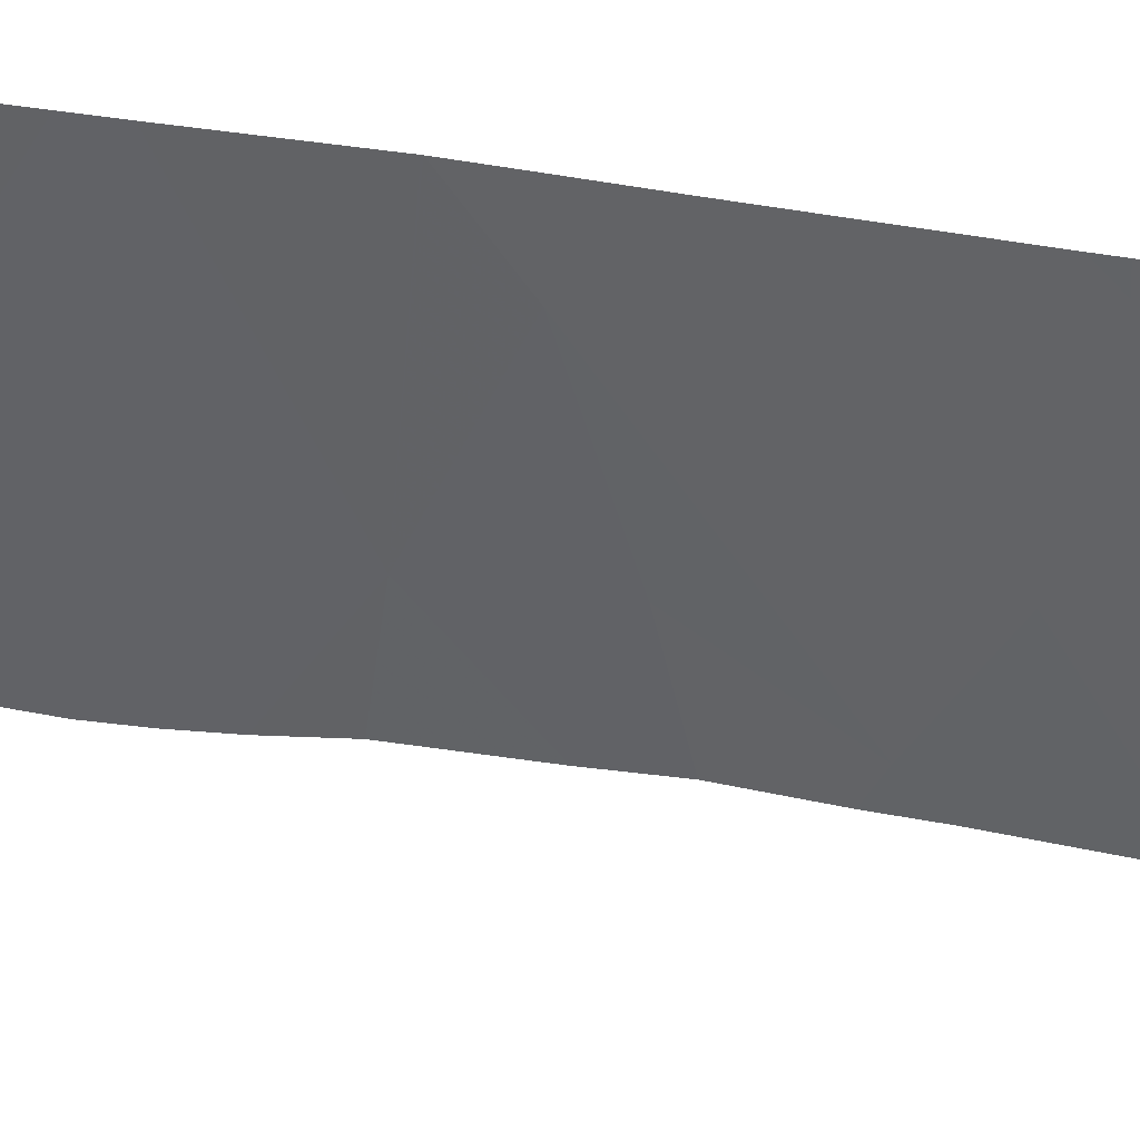
<metadata>
{"format":"obj","ext":"obj","renderer":"f3d","projection":"perspective","resolution":1024,"background":"white","views":[{"elev":15.5,"azim":-60.3,"up":"+Y"}]}
</metadata>
<code>
v -144.4 258.7 483.5
v -144.7 258.7 483.4
v -144.5 258.7 497.1
v -145.6 260.6 502.1
v -145.6 260.6 502.2
v -146.1 260.6 483.2
v -144.6 258.7 498.6
v -144.8 259.4 500.2
v -144.6 258.7 498.6
v -144.7 259.3 486.2
v -144.6 258.7 501.3
v -145.5 260.6 498.4
v -145.4 260.6 501.1
v -145 258.7 483.3
v -144.6 258.7 498.2
v -145.7 258.7 483.2
v -144.6 259 495.9
v -145.8 258.7 483.2
v -144.6 258.7 498.7
v -144.6 259.3 491.8
v -145.3 260.6 496.2
v -145.3 260.6 497.3
v -145.5 260.6 483.3
v -144.8 259.6 485.2
v -144.4 258.8 484.5
v -144.7 258.7 502.1
v -145.6 260.6 502.1
v -145.9 260.6 483.2
v -144.6 258.8 500.9
v -144.7 258.7 502.3
v -144.6 258.8 499.2
v -145.5 260.6 483.3
v -145.7 258.7 483.2
v -144.6 259.3 487.1
v -144.6 258.7 498.3
v -144.5 258.7 483.5
v -144.5 258.7 499.1
v -144.5 259 493.2
v -145.6 258.7 483.2
v -144.6 258.7 483.4
v -145.9 258.8 483.2
v -146 258.9 483.2
v -145.8 259 483.2
v -145 260.6 502.3
v -145.2 260.6 489.9
v -146.2 258.8 483.2
v -144.9 260.6 502.3
v -145.2 260.6 483.4
v -146.1 259 483.2
v -145.2 260.6 489.7
v -144.4 258.8 485.3
v -146.1 259.1 483.2
v -145.9 259.2 483.2
v -145.9 260.6 483.2
v -145.4 258.8 483.2
v -145.1 258.8 483.3
v -145.2 259.2 483.2
v -145.1 259.1 483.2
v -145.3 259 483.2
v -145.6 258.9 483.2
v -145.2 260.6 489.6
v -145.8 258.8 483.2
v -145.6 259.1 483.2
v -145.5 259.3 483.2
v -144.7 258.8 498.2
v -144.7 258.9 498.3
v -144.7 258.8 498.5
v -145 260.6 502.3
v -144.8 258.9 502.3
v -144.8 259.1 502.3
v -144.8 259 502.3
v -144.7 258.9 502.3
v -144.7 259.1 502.3
v -144.6 258.8 502.3
v -144.6 258.7 498.5
v -144.5 258.7 483.5
v -145.3 260.6 483.3
v -145.3 260.6 483.3
v -146.2 260.6 483.2
v -144.9 259.8 490.5
v -144.5 258.8 483.6
v -144.6 258.8 483.4
v -144.7 259 483.5
v -144.6 259 483.6
v -144.5 258.7 483.5
v -144.5 258.7 483.5
v -145.5 260.6 483.3
v -144.8 259.2 498.7
v -144.7 258.9 501.3
v -144.9 259.6 500.9
v -144.7 259.5 493.7
v -144.5 259 490.1
v -144.5 259.1 489.5
v -144.4 258.8 483.8
v -144.6 259.1 484
v -144.8 258.9 501.7
v -144.9 259.4 501.6
v -144.8 259.6 484.5
v -144.8 259.1 498.1
v -144.5 259.3 488.1
v -144.6 258.7 502.3
v -144.6 258.7 502.3
v -144.9 259.1 502
v -144.9 258.9 483.4
v -144.9 259.2 483.3
v -144.8 259.1 483.4
v -144.8 259.3 483.5
v -144.9 259.2 498.5
v -144.9 259.5 499.5
v -144.7 259.2 483.6
v -144.9 259.6 496.2
v -145 260 489.9
v -144.7 259.5 489.1
v -144.5 259.2 487.3
v -144.4 258.8 491.6
v -146.2 259.4 483.2
v -146.2 259.2 483.2
v -146.1 259.6 483.2
v -146.2 259.6 483.2
v -146.1 259.7 483.2
v -144.4 258.8 492.2
v -144.4 258.7 484.6
v -146.1 259.3 483.2
v -146 259.9 483.2
v -145.9 259.6 483.2
v -146 259.4 483.2
v -145.8 259.4 483.2
v -145.1 259.6 502.2
v -145.3 259.9 502.1
v -145.6 259.5 483.2
v -145.7 259.6 483.2
v -145.4 259.7 483.2
v -145.2 259.4 483.2
v -145.1 259.5 483.3
v -145.3 259.6 483.2
v -145.7 259.9 483.2
v -145.2 259.8 502.1
v -145.1 259.8 502.3
v -145.1 259.7 483.3
v -145 259.7 498.4
v -144.9 259.6 497.5
v -145.2 260.3 497.9
v -144.9 259.2 502.3
v -144.8 259.2 502.3
v -144.7 258.7 502.2
v -144.9 259.4 502.3
v -144.9 259.7 502.3
v -144.7 259.6 502.3
v -145.1 260 502.4
v -144.8 259.4 483.6
v -144.9 259.6 483.4
v -144.9 259.4 483.4
v -144.8 259.5 483.4
v -144.8 259.4 483.5
v -144.7 259.5 483.8
v -144.9 259.4 483.4
v -145.1 259.9 483.4
v -144.9 259.7 483.4
v -145 259.5 498.5
v -144.9 259.4 498.8
v -144.9 259.4 498.7
v -145.1 259.8 498.6
v -145 259.8 501.3
v -144.6 259.4 492.6
v -145 260.2 492.5
v -144.7 259.9 488.5
v -144.8 259.7 494.6
v -145.1 260.2 486
v -144.8 259.6 486.8
v -144.6 260 488.2
v -144.5 259.3 487.5
v -145 259.4 502.1
v -144.9 259.4 498.3
v -144.8 259.6 483.4
v -144.8 259.5 483.5
v -145 259.7 498.9
v -145 260 500.1
v -145.1 260.1 496.7
v -145.2 260.2 499.6
v -144.5 259.2 487.2
v -145.2 260.5 494.2
v -144.9 259.7 483.5
v -145.2 260.5 484.5
v -145.3 258.7 483.2
v -146.1 260 483.2
v -144.4 258.8 485.7
v -146.2 260.2 483.2
v -145.3 260.6 497.4
v -145 260.6 502.3
v -146.2 259.8 483.2
v -145.9 260.2 483.2
v -144.4 258.8 486.2
v -145.8 260.4 483.2
v -145.1 260.1 502.3
v -145.3 260 502.3
v -145.4 260.3 502.2
v -145.4 260.2 502.3
v -145.3 260.1 502.3
v -145.3 260.2 502.3
v -145.4 260.1 502.1
v -145.5 260.4 501.9
v -145.1 260.4 483.4
v -145.1 260.1 483.4
v -145.1 260.2 483.4
v -145.3 260.1 483.3
v -145.7 260.1 483.2
v -145.1 260.3 483.4
v -145.1 259.8 498.5
v -145.2 260.1 498.5
v -145.1 260 498.6
v -145.3 260.3 498.5
v -145.2 260.1 483.4
v -145.2 260.4 483.3
v -145.2 260.2 498.7
v -145.2 260.3 498.6
v -145.3 260.4 500.3
v -145.2 260.3 500.8
v -145.1 260.2 497.3
v -145.2 260.1 501.4
v -145 260.2 484
v -145 260.1 483.6
v -145.4 260.5 498.7
v -145.1 260.2 495.4
v -145.3 260.5 499
v -144.8 260.2 502.3
v -144.4 260.2 502.3
v -144.4 260.3 502.3
v -144.5 260.4 502.3
v -144.4 260.3 501.8
v -144.5 260.2 501.6
v -144.4 260.1 501.5
v -144.5 260.3 501
v -144.4 260.2 501
v -144.5 260.3 501
v -144.5 258.7 499.2
v -144.5 260.3 501.1
v -144.5 260.4 501.1
v -144.5 260.4 502.1
v -144.5 260.3 502
v -144.5 260.4 501.3
v -144.6 260.5 502.3
v -144.4 260.1 502.3
v -145.1 258.7 483.2
v -144.8 259.9 502.3
v -144.8 259.9 502.3
v -145.3 258.7 483.2
v -145.5 258.7 483.2
v -144.4 260.1 502.1
v -145.4 258.7 483.2
v -144.5 260.4 502.3
v -145.9 258.7 483.2
v -146.1 258.7 483.2
v -144.5 258.7 499.3
v -144.6 258.7 501
v -144.4 260.1 501.3
v -144.5 260.2 501.3
v -144.5 260.3 501.5
v -144.4 260.4 500.9
v -144.7 258.7 502
v -144.7 258.7 502.1
v -144.7 258.7 502.1
v -145 259.9 483.5
v -145 260 483.5
v -145 260 483.6
v -144.7 260.4 488.4
v -144.9 260.1 489.3
v -144.8 260.3 488.7
v -144.5 260.5 501.7
v -144.4 260.2 501.5
v -145.1 260.4 486.5
v -145.1 260.5 493.2
v -145 260.4 489.2
v -145.2 260.5 490.2
v -146 260.4 483.2
v -145.3 260.6 495.7
v -145.3 260.6 500.5
v -145.4 260.5 502.3
v -145.5 260.6 502.1
v -145.5 260.6 502.2
v -145.3 260.5 502.3
v -145.3 260.6 483.3
v -145.3 260.5 483.3
v -145.2 260.5 483.4
v -145.2 260.5 483.3
v -145.5 260.4 483.2
v -145.4 260.6 498.6
v -145.4 260.6 498.4
v -144.6 260.6 502.3
v -144.5 258.7 500.3
v -144.4 258.7 496.1
v -144.5 260.4 501
v -144.6 260.6 501.6
v -144.5 260.4 502.3
v -144.5 260.4 502.3
v -144.6 260.6 501.9
v -144.5 260.5 502.3
v -144.6 260.5 501.4
v -144.6 260.6 501.5
v -144.6 260.4 501.1
v -144.6 260.5 501.2
v -144.5 260.5 500.9
v -144.5 260.6 500.9
v -144.6 260.6 501
v -146.3 258.8 483.2
v -146.3 258.8 483.2
v -146.3 258.7 483.2
v -146.3 259 483.2
v -145.3 260.6 483.3
v -145.4 260.6 498.4
v -146.3 259.2 483.2
v -146.3 259.2 483.2
v -146.3 259.3 483.2
v -146.3 259.4 483.2
v -146.3 259.2 483.2
v -146.3 259.7 483.2
v -146.3 259.6 483.2
v -146.3 259.7 483.2
v -146.3 259.6 483.2
v -146.3 260.1 483.2
v -146.3 260 483.2
v -146.3 259.8 483.2
v -146.3 259.9 483.2
v -146.3 260.2 483.2
v -146.3 260 483.2
v -146.3 260.3 483.2
v -146.3 260.5 483.2
v -146.3 260.5 483.2
v -146.3 260.6 483.2
v -144.4 258.8 486.6
v -144.4 258.8 487.2
v -144.4 258.8 493.3
v -144.4 258.8 493.1
v -144.4 258.7 484.5
v -145.4 260.6 500.8
v -144.4 258.8 502.3
v -144.4 259.1 502.3
v -144.4 258.8 491
v -144.4 258.8 491.3
v -145.4 260.6 498
v -145.3 260.6 497.5
v -145.4 260.6 498.5
v -144.4 258.8 493.7
v -144.4 258.8 494
v -144.4 258.8 490.7
v -145.5 260.6 502.3
v -144.4 258.8 489.1
v -144.4 258.8 489.6
v -144.4 258.8 490
v -144.4 258.9 488.4
v -144.4 258.9 487.8
v -144.4 259.3 502.3
v -145 260.6 502.3
v -145 260.6 502.3
v -145.5 260.6 502.2
v -145.2 260.6 502.3
v -145.3 260.6 490.3
v -144.4 258.8 488.8
v -144.4 258.9 488.6
v -144.4 258.8 487.3
v -144.4 258.9 487.8
v -144.4 259.5 502.3
v -144.4 259.4 502.3
v -144.4 259.6 502.3
v -144.4 258.9 492.6
v -144.4 258.8 494.7
v -144.4 258.8 494.1
v -144.4 258.8 487.3
v -144.4 260.2 500.9
v -144.4 260.2 500.9
v -144.4 260.2 502.3
v -144.4 260.1 502.3
v -144.4 260.1 502.1
v -144.4 260.1 502
v -144.4 260.1 502.1
v -144.4 260.1 502.1
v -144.4 259.7 502.3
v -144.4 260 502.3
v -144.4 259.8 502.3
v -144.4 260.1 501.9
v -144.4 260.1 501.7
v -144.4 260.1 501.6
v -144.4 260.1 501.5
v -144.4 260.1 501.5
v -144.4 260.2 501
v -144.4 260.1 501
v -144.4 260.1 501.3
v -144.4 260.1 501.1
v -144.4 260.4 500.9
v -144.4 260.3 500.9
v -144.4 260.4 500.9
v -144.4 260.2 500.9
v -144.4 260.4 500.9
v -144.4 260.4 500.9
v -144.8 258.7 483.3
v -144.6 258.7 501.5
v -144.5 258.7 497.2
v -144.4 258.7 483.8
v -144.4 258.7 484.4
v -144.6 258.7 498.1
v -144.4 258.7 483.7
v -144.5 258.7 497.2
v -144.5 258.7 497.2
v -144.4 258.7 495.4
v -144.5 258.7 500.8
v -144.6 258.7 500.8
v -144.5 258.7 500.8
v -146.2 258.7 483.2
v -146.2 258.7 483.2
v -146.3 258.7 483.2
v -144.4 258.7 495.3
v -144.5 258.7 499.3
v -144.5 258.7 500
v -144.4 258.7 502.3
v -144.4 258.7 502.3
v -144.5 258.7 483.5
v -144.4 258.7 483.5
v -144.4 258.7 483.7
v -144.4 258.7 483.8
v -144.4 258.7 483.8
v -144.4 258.7 484.1
v -144.4 258.7 484.4
v -144.4 258.7 495.3
v -145.4 260.6 498.6
v -145.4 260.6 498.7
v -145.4 260.6 498.8
v -145.4 260.6 499
v -145.2 260.6 491.2
v -145.3 260.6 490.4
v -145.3 260.6 499.6
v -145.3 260.6 500.1
v -145.2 260.6 494.1
v -145.2 260.6 493.3
v -145.2 260.6 486.5
v -145.2 260.6 486.3
v -145.2 260.6 484.1
v -145.2 260.6 484.5
v -145.2 260.6 483.6
v -145.2 260.6 489.5
v -145.1 260.6 489.2
v -145.2 260.6 485
v -145.2 260.6 495.2
v -145.6 260.6 501.9
v -145.3 260.6 502.3
v -145.2 260.6 502.3
v -145.5 260.6 501.5
v -145.5 260.6 501.8
v -145.4 260.6 498.4
v -145.2 260.6 483.4
v -145.2 260.6 483.4
v -145.2 260.6 485.9
v -145.2 260.6 492.3
v -145.2 260.6 492.6
v -145.1 260.6 488.9
v -145.4 260.6 499.3
v -144.6 260.6 502.3
v -144.6 260.6 502.3
v -144.6 260.6 501.9
v -144.6 260.6 502.1
v -144.6 260.6 502.2
v -144.6 260.6 502.3
v -144.6 260.6 501.7
v -144.6 260.6 501.6
v -144.6 260.6 501.5
v -144.6 260.6 501.3
v -144.6 260.6 501.2
v -144.6 260.6 501.3
v -144.4 260.6 500.9
v -144.6 260.6 501.2
v -144.6 260.6 501
v -144.6 260.6 501
v -144.5 260.6 500.9
v -144.5 260.6 500.9
v -145.2 260.6 491.5
v -145.1 260.6 488.8
v -145.2 260.6 492.2
v -144.9 260.6 488.4
v -144.6 260.6 501.9
v -144.6 260.6 501.9
v -144.9 260.6 488.3
v -145.3 260.6 496.8
v -145.2 260.6 493
v -145.2 260.6 494.3
v -145.3 260.6 500.3
v -145.2 260.6 494.3
v -146.2 260.6 483.2
v -146.3 260.6 483.2
v -144.4 260.6 500.9
v -144.4 260.6 500.9
v -144.4 260.6 500.9
f 413 74 101
f 435 183 436
f 412 8 411
f 24 25 122
f 434 168 433
f 411 31 253
f 432 271 431
f 410 167 365
f 431 181 484
f 42 41 43
f 333 25 398
f 304 49 307
f 430 216 483
f 42 46 41
f 41 46 252
f 42 49 46
f 310 52 311
f 52 49 42
f 408 46 306
f 332 38 164
f 42 43 52
f 43 53 52
f 56 55 246
f 58 57 59
f 249 60 247
f 60 62 33
f 60 55 59
f 43 60 63
f 41 62 43
f 62 60 43
f 33 41 16
f 429 179 216
f 56 59 55
f 59 63 60
f 428 80 427
f 64 63 59
f 43 63 53
f 56 58 59
f 67 66 65
f 71 69 72
f 71 73 70
f 71 70 143
f 69 26 260
f 72 69 74
f 74 69 102
f 427 80 20
f 426 224 179
f 20 80 337
f 82 81 83
f 81 84 83
f 81 85 86
f 86 85 415
f 425 224 426
f 424 222 224
f 36 82 40
f 67 65 35
f 88 67 9
f 29 89 90
f 91 38 342
f 337 92 344
f 89 29 254
f 407 46 408
f 29 8 289
f 84 94 95
f 423 286 222
f 31 88 7
f 92 93 347
f 89 96 97
f 95 25 98
f 65 66 99
f 309 287 341
f 69 71 103
f 103 26 69
f 71 72 73
f 74 73 72
f 73 74 336
f 58 104 105
f 2 104 394
f 104 83 106
f 84 81 86
f 86 94 84
f 82 85 81
f 104 82 83
f 104 56 14
f 83 84 107
f 108 66 67
f 104 58 56
f 341 286 423
f 31 109 88
f 88 108 67
f 96 89 11
f 84 95 110
f 406 29 404
f 111 17 3
f 95 94 418
f 25 95 397
f 26 103 96
f 259 96 395
f 15 99 399
f 112 93 92
f 94 86 1
f 356 273 80
f 357 113 358
f 405 29 406
f 404 29 289
f 403 17 167
f 402 99 401
f 311 117 314
f 119 118 120
f 45 273 356
f 123 116 117
f 117 116 312
f 125 124 120
f 315 120 317
f 126 118 123
f 117 52 123
f 116 123 118
f 126 53 127
f 126 123 53
f 125 120 118
f 125 118 126
f 313 119 318
f 118 119 116
f 53 123 52
f 331 38 332
f 97 128 129
f 131 130 132
f 57 58 133
f 133 134 135
f 127 125 126
f 127 53 63
f 127 130 131
f 57 64 59
f 63 64 127
f 57 133 135
f 131 125 127
f 125 131 136
f 138 137 128
f 135 139 132
f 135 130 57
f 141 140 142
f 130 127 64
f 130 64 57
f 134 139 135
f 135 132 130
f 361 73 362
f 148 147 146
f 70 144 143
f 146 143 144
f 70 73 144
f 148 144 361
f 146 147 138
f 138 147 149
f 146 144 148
f 90 8 29
f 106 105 104
f 107 110 150
f 134 133 105
f 151 134 152
f 151 152 153
f 153 152 154
f 155 150 110
f 154 156 107
f 84 110 107
f 158 157 139
f 159 162 140
f 332 164 364
f 165 20 164
f 165 164 38
f 166 100 113
f 34 10 192
f 113 100 349
f 410 365 422
f 168 24 10
f 10 34 169
f 100 170 171
f 146 138 128
f 97 90 89
f 164 20 121
f 141 111 396
f 146 128 172
f 172 128 97
f 172 97 103
f 401 141 396
f 103 143 172
f 143 146 172
f 71 143 103
f 83 107 106
f 140 99 173
f 134 151 158
f 158 139 134
f 175 174 153
f 105 152 134
f 58 105 133
f 105 106 156
f 153 174 151
f 154 150 175
f 156 154 152
f 150 154 107
f 175 153 154
f 161 108 88
f 105 156 152
f 107 156 106
f 159 140 173
f 162 159 176
f 32 282 78
f 88 160 161
f 108 161 159
f 159 173 108
f 173 99 108
f 8 177 109
f 159 161 176
f 108 99 66
f 178 111 141
f 141 99 140
f 177 8 90
f 8 109 31
f 95 155 110
f 109 179 176
f 176 160 109
f 180 34 330
f 167 181 91
f 97 163 90
f 186 24 51
f 114 100 171
f 97 96 103
f 155 175 150
f 182 174 175
f 158 174 182
f 155 182 175
f 99 141 401
f 24 183 98
f 161 160 176
f 24 98 25
f 109 160 88
f 359 180 367
f 167 91 343
f 169 168 10
f 151 174 158
f 350 114 360
f 185 187 319
f 308 281 48
f 321 190 322
f 185 190 124
f 191 187 185
f 330 34 329
f 191 193 187
f 124 191 185
f 190 185 320
f 124 190 120
f 136 191 124
f 329 34 192
f 400 94 417
f 189 194 353
f 138 195 198
f 198 195 199
f 128 137 129
f 198 200 129
f 199 195 189
f 195 149 194
f 197 198 199
f 149 195 138
f 129 200 201
f 203 202 204
f 205 136 132
f 191 136 206
f 202 207 204
f 209 208 210
f 139 157 205
f 136 124 125
f 191 206 193
f 205 206 136
f 136 131 132
f 193 206 205
f 212 204 207
f 213 212 207
f 203 212 157
f 210 214 209
f 211 209 215
f 214 210 176
f 216 217 334
f 22 218 188
f 201 200 196
f 198 197 200
f 197 196 200
f 129 137 198
f 137 138 198
f 219 163 97
f 203 204 212
f 139 205 132
f 212 205 157
f 221 220 202
f 205 212 213
f 221 202 203
f 222 211 215
f 140 208 209
f 208 162 210
f 209 214 215
f 177 216 179
f 217 163 219
f 90 217 216
f 334 219 13
f 339 211 12
f 141 142 218
f 209 211 140
f 218 142 340
f 223 178 21
f 97 129 219
f 219 129 201
f 214 224 215
f 211 142 140
f 353 225 44
f 227 226 228
f 230 229 231
f 368 232 369
f 237 236 232
f 225 242 241
f 370 242 371
f 399 99 402
f 48 284 283
f 225 244 242
f 227 242 226
f 239 228 226
f 248 239 226
f 398 25 420
f 250 242 227
f 44 241 47
f 248 226 370
f 371 245 377
f 149 244 194
f 228 250 227
f 23 285 282
f 245 148 376
f 245 242 244
f 225 194 244
f 147 148 245
f 245 244 149
f 238 239 229
f 239 248 229
f 229 248 373
f 231 229 380
f 397 95 419
f 396 111 3
f 395 96 11
f 240 257 256
f 236 233 232
f 394 104 14
f 87 193 285
f 369 233 384
f 389 234 391
f 28 193 87
f 95 98 220
f 158 262 203
f 203 157 158
f 263 262 264
f 208 140 162
f 183 24 168
f 166 265 170
f 100 166 170
f 141 218 178
f 181 167 223
f 166 113 266
f 221 263 264
f 92 80 112
f 178 223 111
f 265 166 267
f 229 230 257
f 236 240 256
f 245 149 147
f 255 256 257
f 230 231 269
f 231 255 269
f 269 255 257
f 255 236 256
f 257 230 269
f 255 233 236
f 255 231 383
f 385 255 387
f 158 182 262
f 182 264 262
f 112 113 93
f 203 263 221
f 220 155 95
f 203 262 263
f 210 162 176
f 266 113 112
f 270 168 169
f 163 217 90
f 38 91 165
f 271 165 91
f 223 167 17
f 221 264 220
f 220 264 155
f 266 272 267
f 267 166 266
f 177 179 109
f 266 112 50
f 264 182 155
f 80 273 112
f 17 111 223
f 326 274 327
f 2 82 104
f 193 274 187
f 79 327 485
f 201 196 278
f 278 279 5
f 277 199 280
f 277 196 197
f 199 277 197
f 354 277 345
f 78 281 77
f 54 193 28
f 202 283 284
f 87 285 23
f 202 284 213
f 281 284 48
f 202 213 207
f 205 285 193
f 213 284 282
f 213 282 285
f 287 286 341
f 211 222 286
f 423 222 424
f 287 211 286
f 176 179 224
f 429 216 430
f 271 181 431
f 168 270 433
f 222 215 224
f 201 278 27
f 277 280 355
f 280 199 352
f 279 196 277
f 196 279 278
f 445 201 446
f 282 284 281
f 48 283 448
f 285 205 213
f 23 282 32
f 216 177 90
f 220 183 437
f 202 220 283
f 50 273 45
f 440 168 450
f 176 224 214
f 424 224 425
f 448 220 449
f 12 287 447
f 426 179 454
f 232 234 237
f 234 291 237
f 228 238 293
f 250 294 241
f 238 295 457
f 288 296 293
f 268 257 297
f 456 238 459
f 241 296 288
f 250 228 293
f 296 294 293
f 238 288 293
f 238 228 239
f 242 250 241
f 241 288 455
f 241 294 296
f 294 250 293
f 297 298 268
f 462 298 463
f 297 300 465
f 464 297 466
f 299 237 291
f 302 301 487
f 77 281 308
f 303 291 301
f 299 240 237
f 240 236 237
f 303 299 291
f 469 302 470
f 301 291 234
f 299 303 300
f 302 303 301
f 301 258 392
f 301 234 258
f 37 31 19
f 268 229 257
f 427 20 473
f 267 272 453
f 20 165 451
f 298 292 268
f 257 240 297
f 295 292 461
f 229 268 238
f 295 268 292
f 268 295 238
f 240 299 300
f 465 303 468
f 240 300 297
f 271 91 181
f 265 267 476
f 272 266 61
f 183 220 98
f 356 80 428
f 452 271 481
f 181 223 441
f 304 46 49
f 305 46 304
f 19 31 7
f 306 46 305
f 78 282 281
f 307 49 310
f 345 277 443
f 408 306 409
f 310 49 52
f 15 65 99
f 51 24 122
f 311 52 117
f 312 116 313
f 122 25 333
f 354 279 277
f 313 116 119
f 314 117 312
f 121 20 115
f 315 119 120
f 316 119 315
f 115 20 338
f 3 17 290
f 317 120 321
f 318 119 316
f 355 280 68
f 319 187 323
f 320 185 319
f 403 167 410
f 11 89 254
f 321 120 190
f 186 10 24
f 322 190 324
f 68 280 352
f 323 187 325
f 324 190 320
f 7 88 9
f 192 10 186
f 325 187 326
f 326 187 274
f 8 31 411
f 9 67 75
f 327 274 6
f 335 74 413
f 27 278 4
f 336 74 335
f 75 67 35
f 35 65 15
f 337 80 92
f 338 20 337
f 40 82 2
f 4 278 5
f 5 279 354
f 36 85 82
f 79 328 327
f 342 38 331
f 343 91 342
f 76 85 36
f 344 92 348
f 6 274 54
f 346 93 357
f 347 93 346
f 1 86 416
f 348 92 347
f 54 274 193
f 349 100 350
f 14 56 243
f 350 100 114
f 351 73 336
f 30 69 145
f 61 266 50
f 50 112 273
f 101 74 102
f 102 69 30
f 47 241 460
f 44 225 241
f 145 69 260
f 357 93 113
f 18 41 251
f 358 113 349
f 359 114 180
f 360 114 359
f 16 41 18
f 361 144 73
f 275 223 21
f 362 73 351
f 363 148 361
f 39 60 33
f 33 62 41
f 364 164 121
f 21 178 480
f 365 167 366
f 247 60 39
f 366 167 343
f 367 180 330
f 368 234 232
f 12 211 287
f 249 55 60
f 369 232 233
f 370 226 242
f 243 56 246
f 371 242 245
f 184 55 249
f 372 248 375
f 373 248 372
f 13 219 445
f 374 248 370
f 375 248 374
f 246 55 184
f 376 148 363
f 188 218 340
f 251 41 252
f 377 245 378
f 378 245 376
f 379 229 373
f 252 46 407
f 380 229 379
f 381 231 380
f 235 31 37
f 382 231 381
f 22 178 218
f 383 231 382
f 253 31 235
f 384 233 385
f 254 29 405
f 385 233 255
f 259 26 96
f 386 255 383
f 387 255 386
f 276 216 334
f 388 258 389
f 261 26 259
f 334 217 219
f 389 258 234
f 390 258 388
f 260 26 261
f 391 234 368
f 339 142 211
f 487 393 489
f 290 17 403
f 392 258 390
f 393 301 392
f 289 8 412
f 414 335 413
f 415 85 76
f 340 142 339
f 416 86 415
f 417 94 1
f 352 199 189
f 418 94 400
f 353 194 225
f 419 95 418
f 420 25 397
f 421 333 398
f 189 195 194
f 436 183 440
f 437 183 435
f 438 272 61
f 439 272 438
f 440 183 168
f 441 223 275
f 442 201 27
f 443 277 444
f 444 277 355
f 445 219 201
f 446 201 442
f 447 287 309
f 448 283 220
f 449 220 437
f 450 168 434
f 451 165 452
f 452 165 271
f 453 272 439
f 454 179 429
f 455 288 456
f 456 288 238
f 457 295 477
f 458 238 457
f 459 238 458
f 460 241 455
f 461 292 462
f 462 292 298
f 463 298 464
f 464 298 297
f 465 300 303
f 466 297 465
f 467 302 488
f 468 303 469
f 469 303 302
f 470 302 471
f 471 302 472
f 472 302 467
f 473 20 475
f 474 267 453
f 475 20 451
f 476 267 474
f 477 295 478
f 478 295 461
f 479 265 476
f 480 178 22
f 481 271 432
f 482 181 441
f 483 216 276
f 484 181 482
f 485 327 6
f 486 328 79
f 487 301 393
f 488 302 487

</code>
